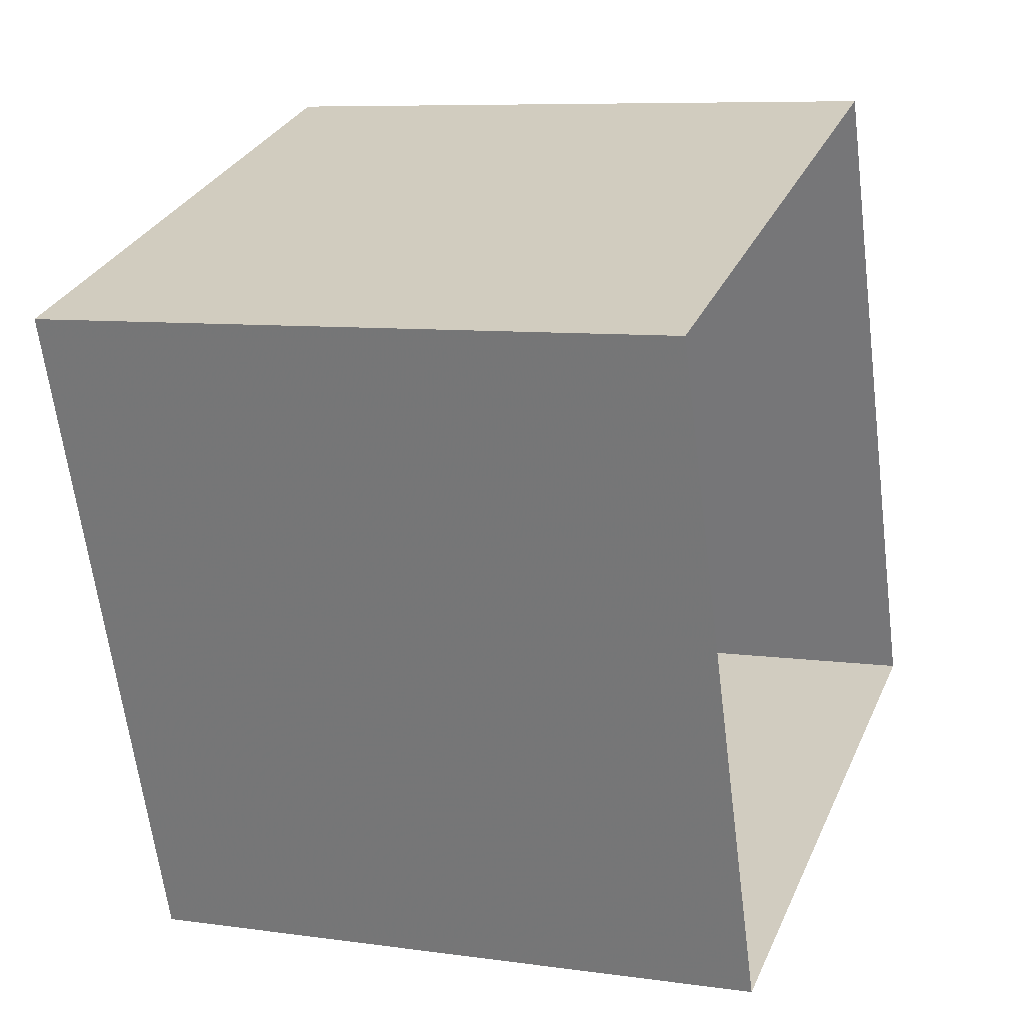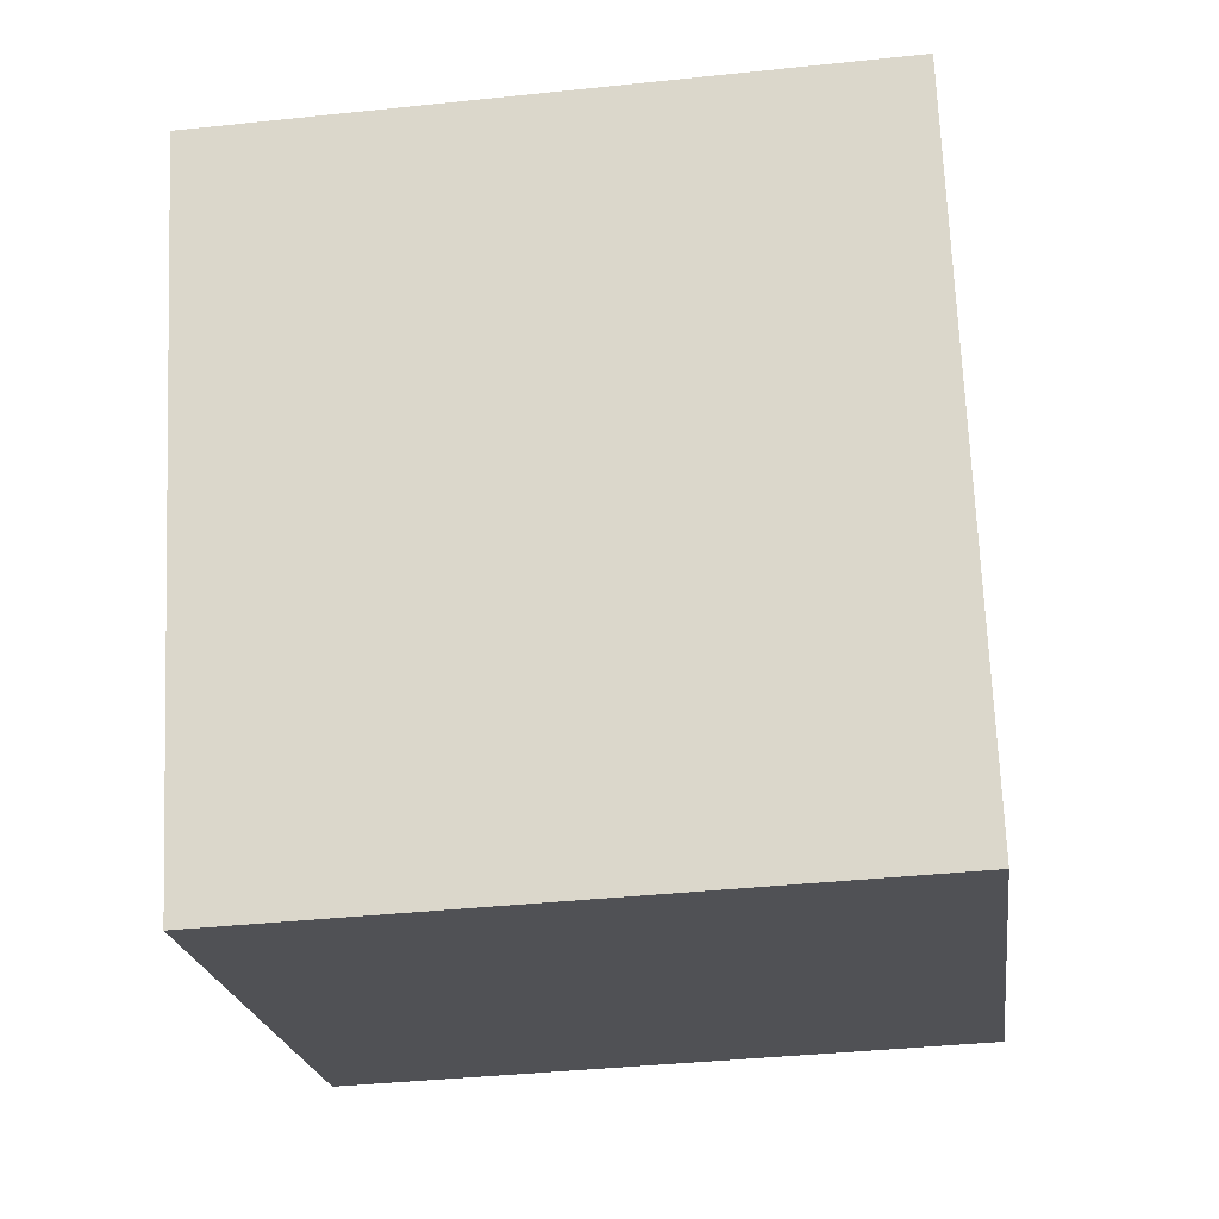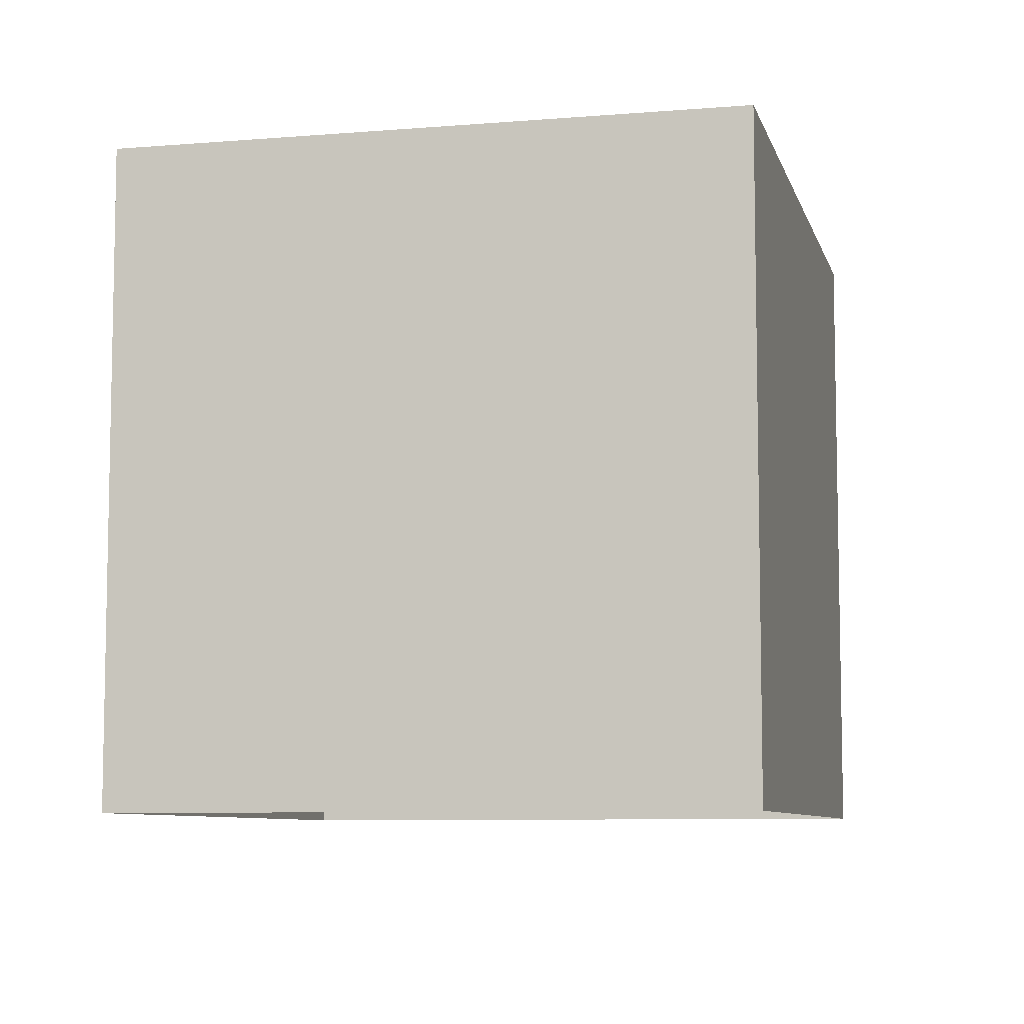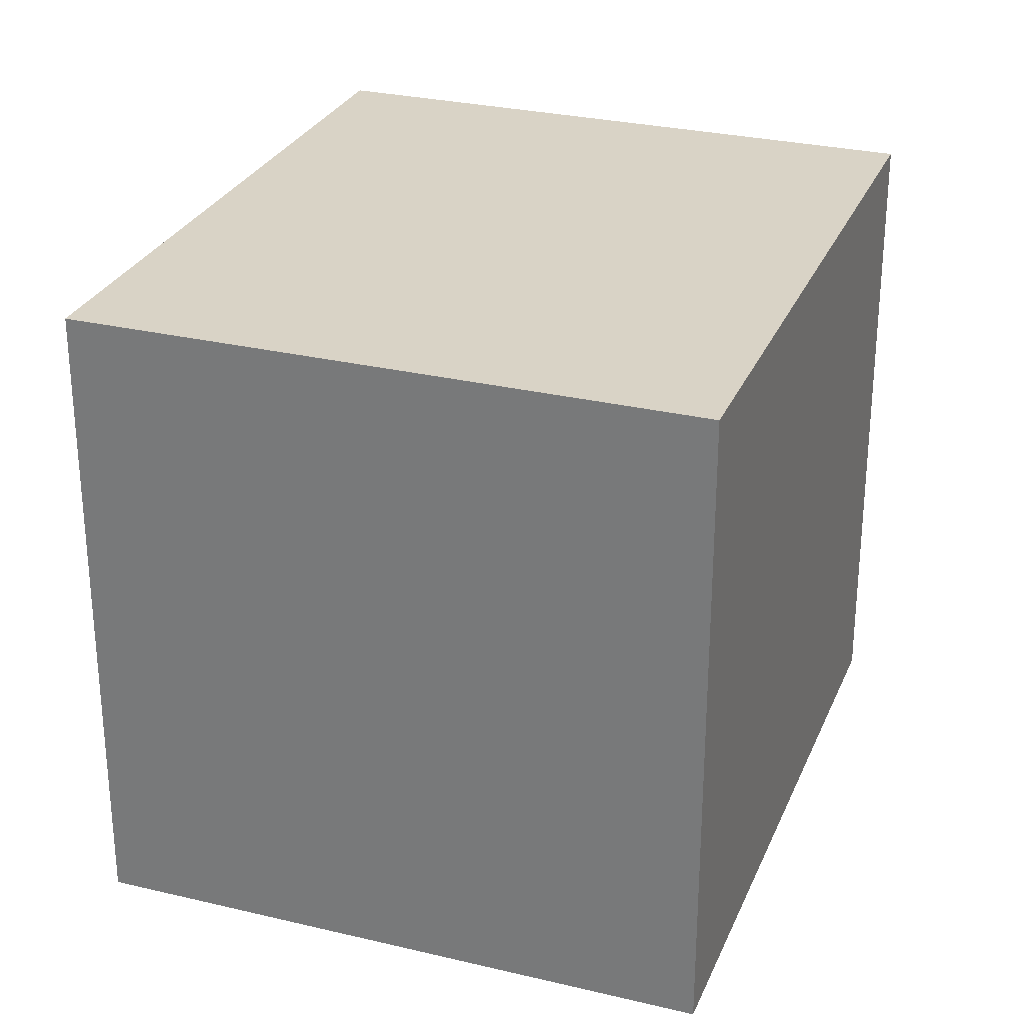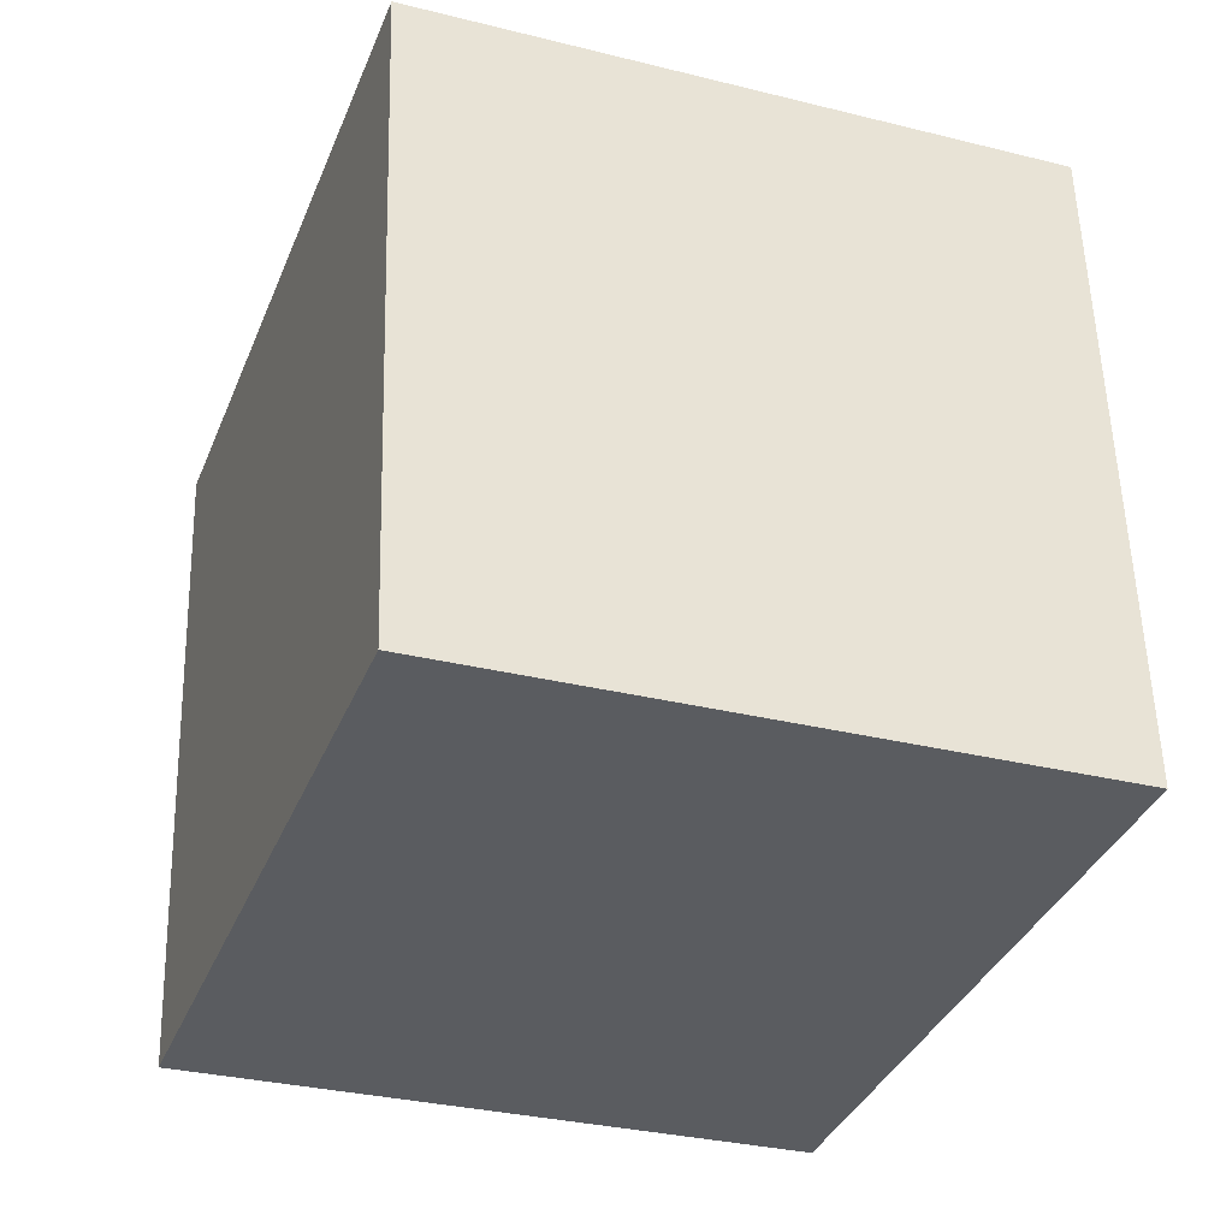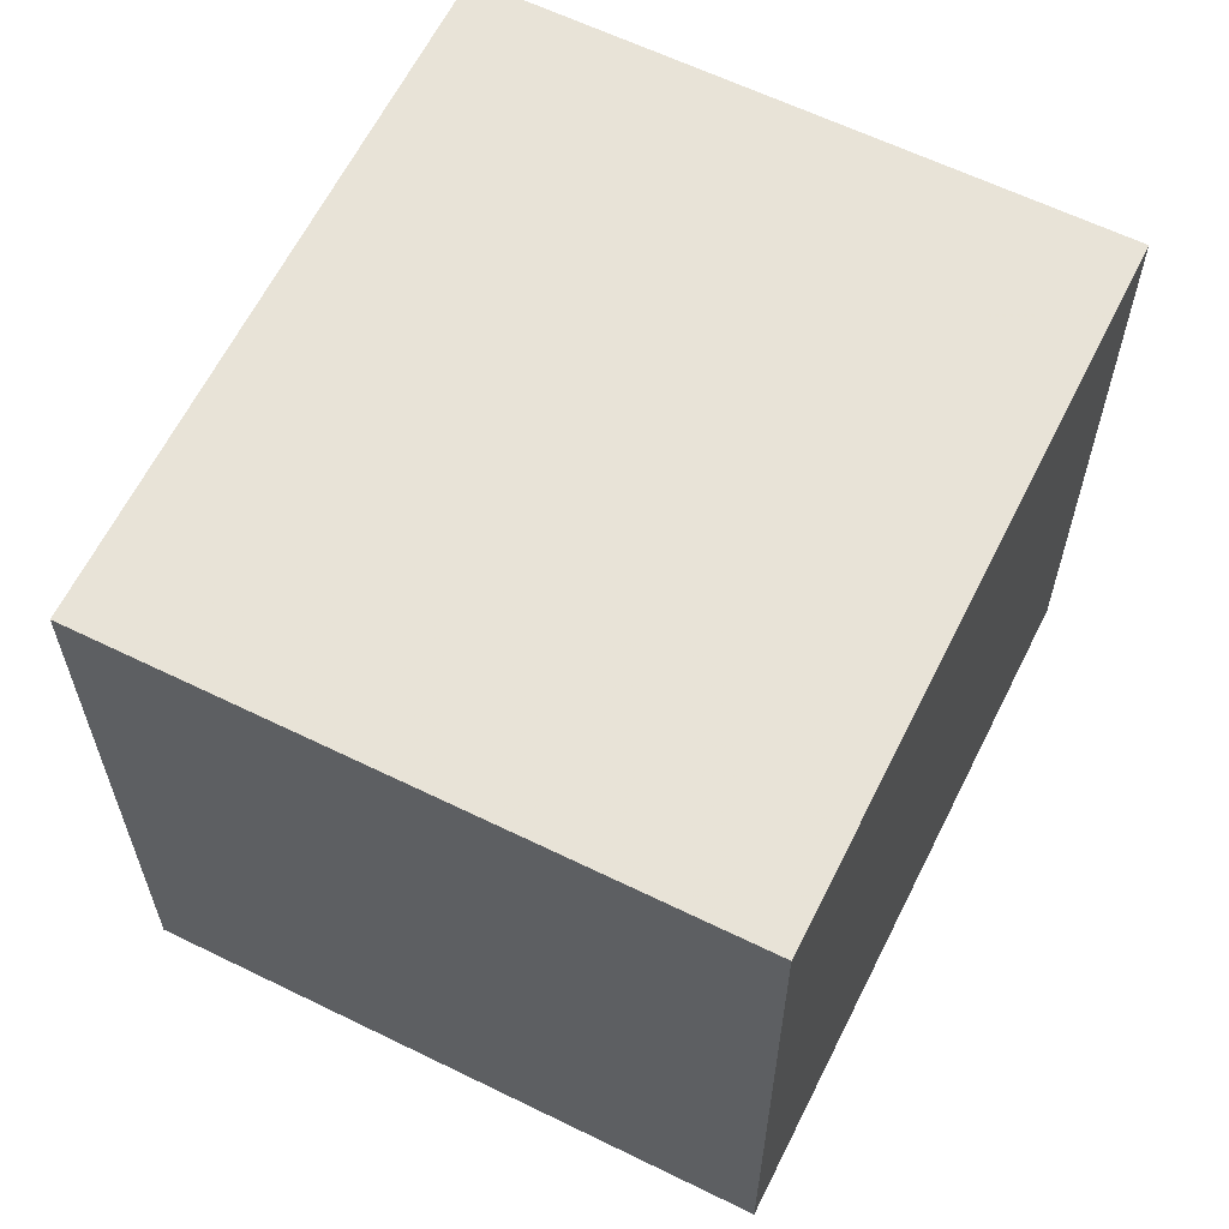
<metadata>
{"format":"obj","ext":"obj","renderer":"f3d","projection":"perspective","resolution":1024,"background":"white","views":[{"elev":7.8,"azim":111.6,"up":"+Y"},{"elev":-40.1,"azim":97.3,"up":"+Y"},{"elev":-7.7,"azim":173.3,"up":"+Z"},{"elev":28.3,"azim":-0.1,"up":"+Z"},{"elev":55.5,"azim":-1.4,"up":"+Y"},{"elev":62.4,"azim":6.4,"up":"+Z"}]}
</metadata>
<code>
v -3.161e+05 3.999e+04 3.691
v -3.162e+05 3.998e+04 3.694
v -3.162e+05 3.999e+04 3.694
v -3.162e+05 3.998e+04 3.692
v -3.162e+05 3.998e+04 9.195
v -3.161e+05 3.999e+04 9.192
v -3.162e+05 3.999e+04 9.195
v -3.162e+05 3.998e+04 9.192
f 1 2 3
f 1 4 2
f 5 6 7
f 5 8 6
f 8 4 1
f 6 8 1
f 5 3 2
f 5 7 3
f 7 1 3
f 7 6 1
f 5 2 4
f 8 5 4

</code>
